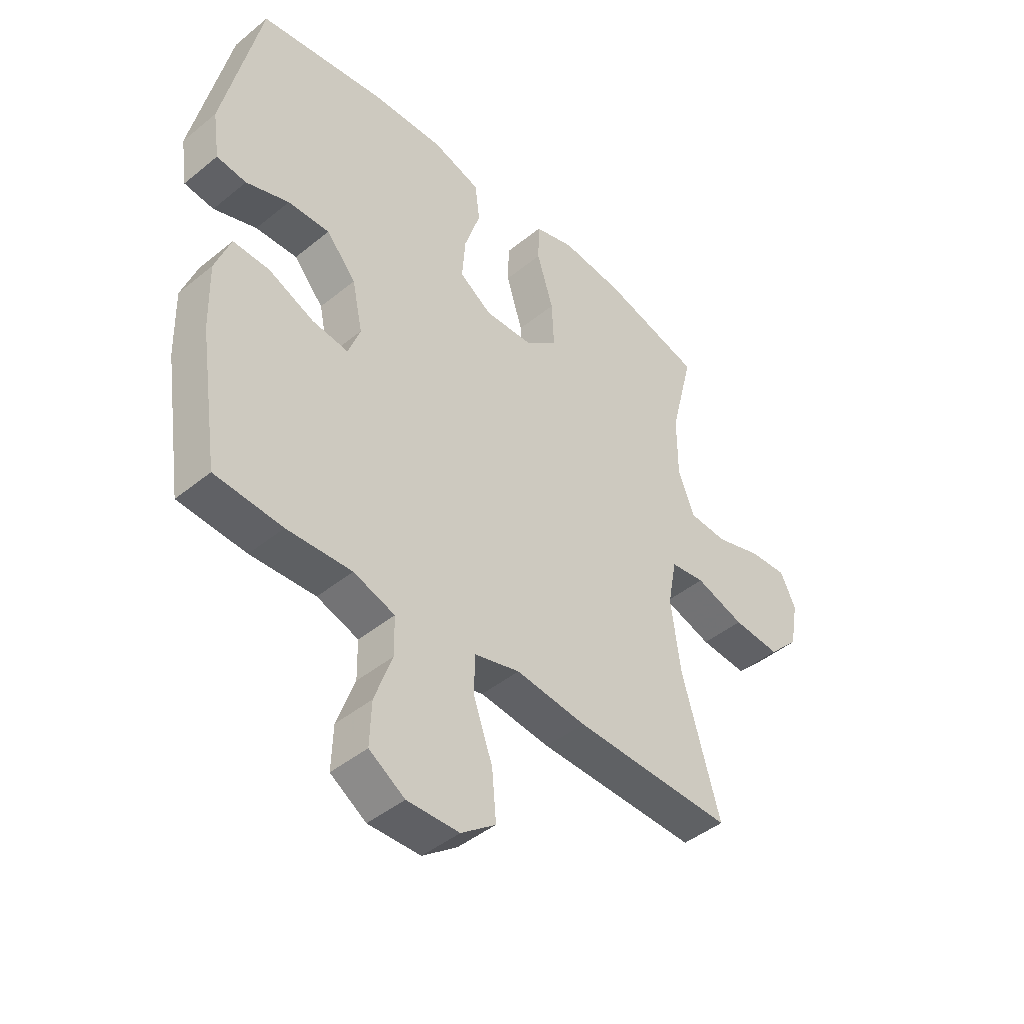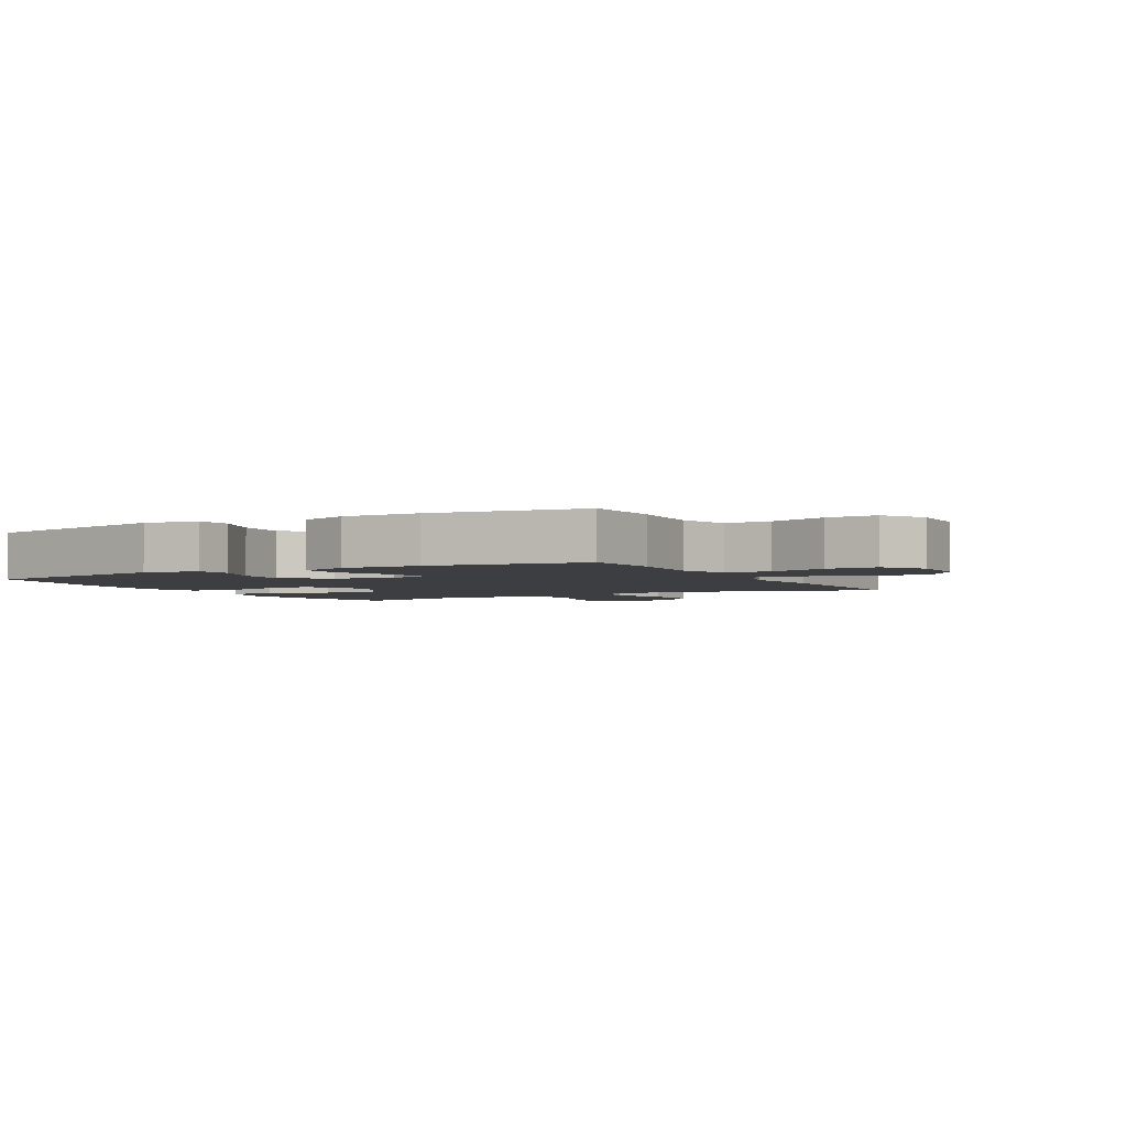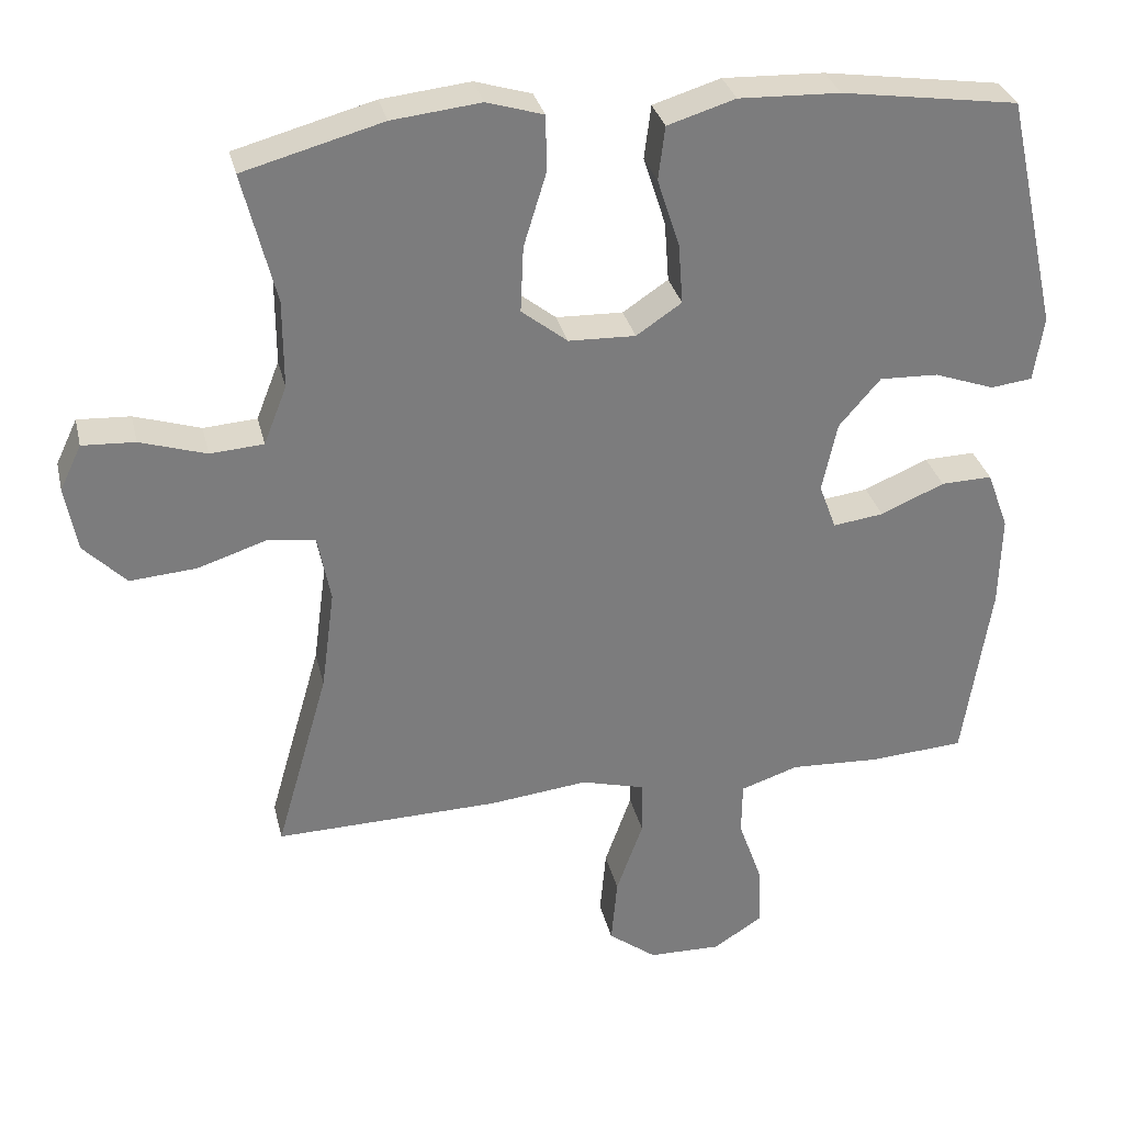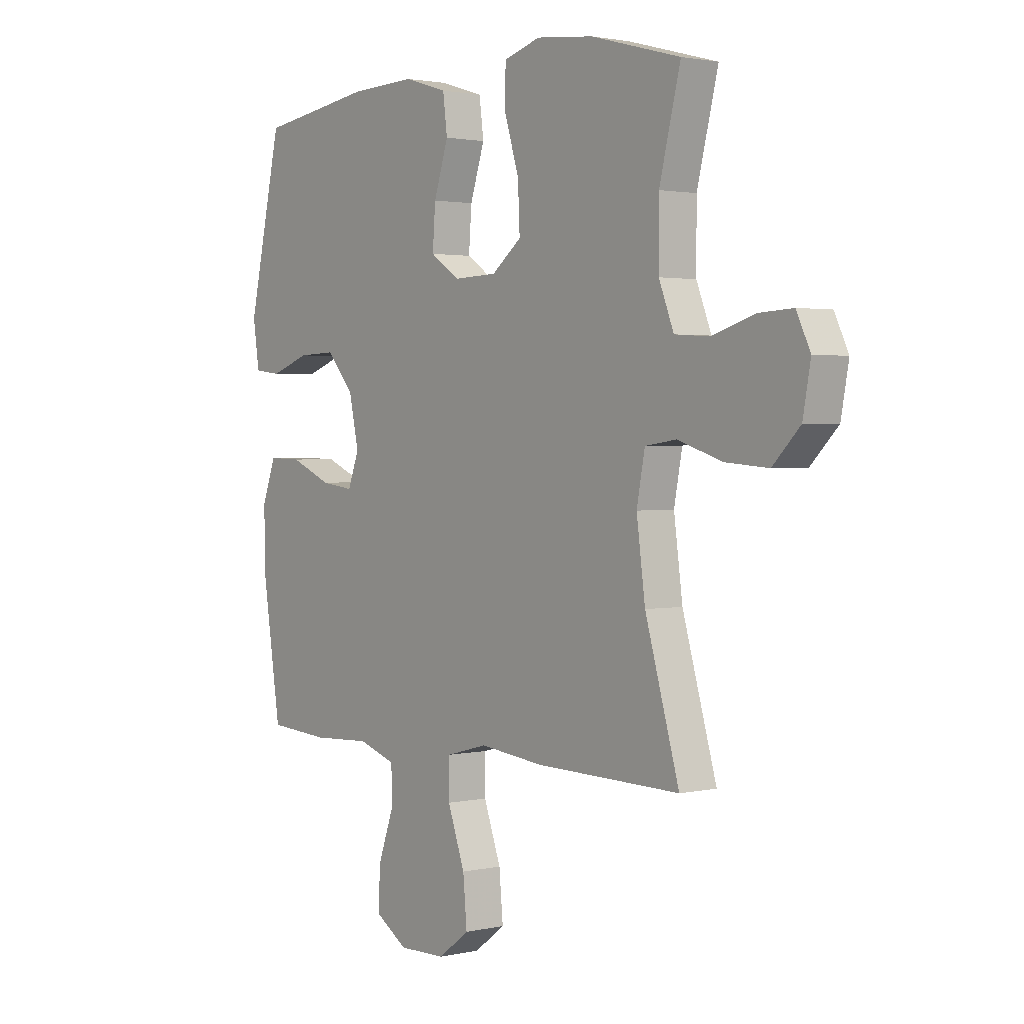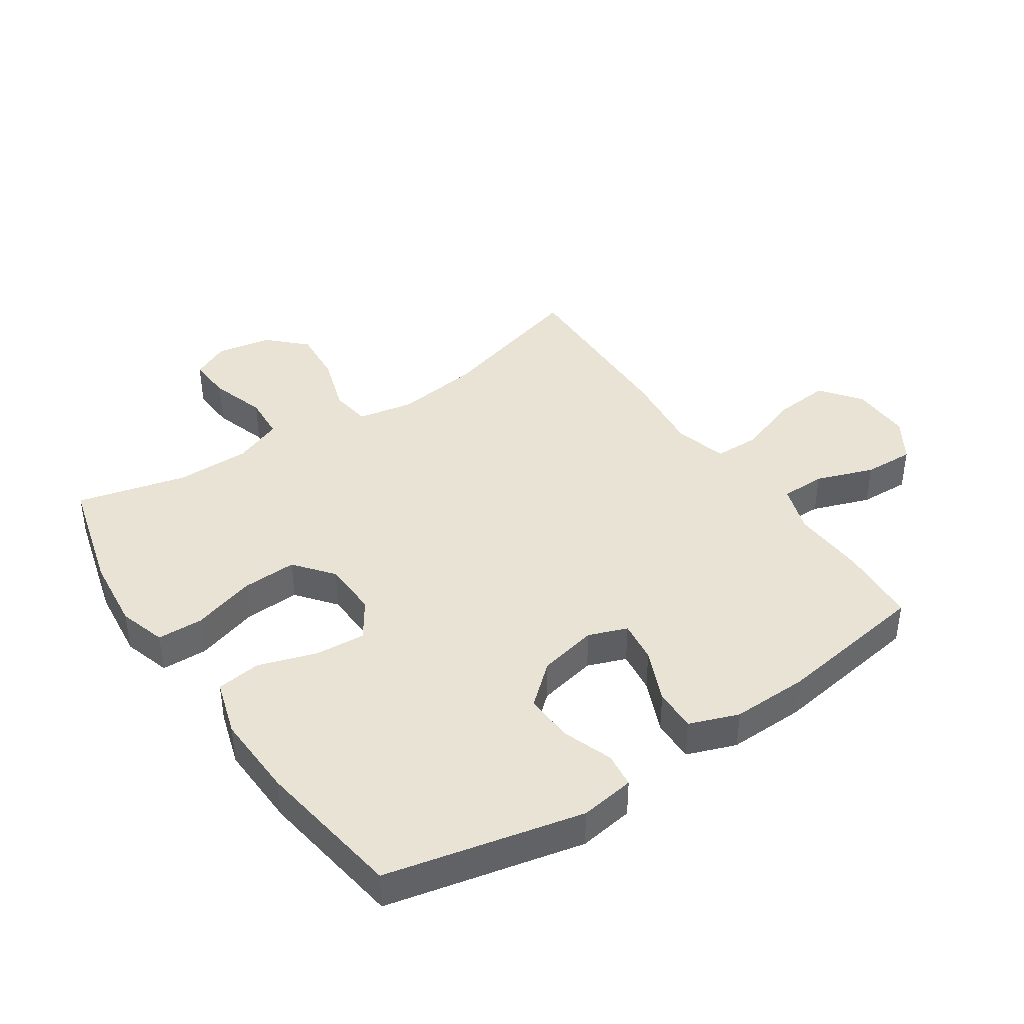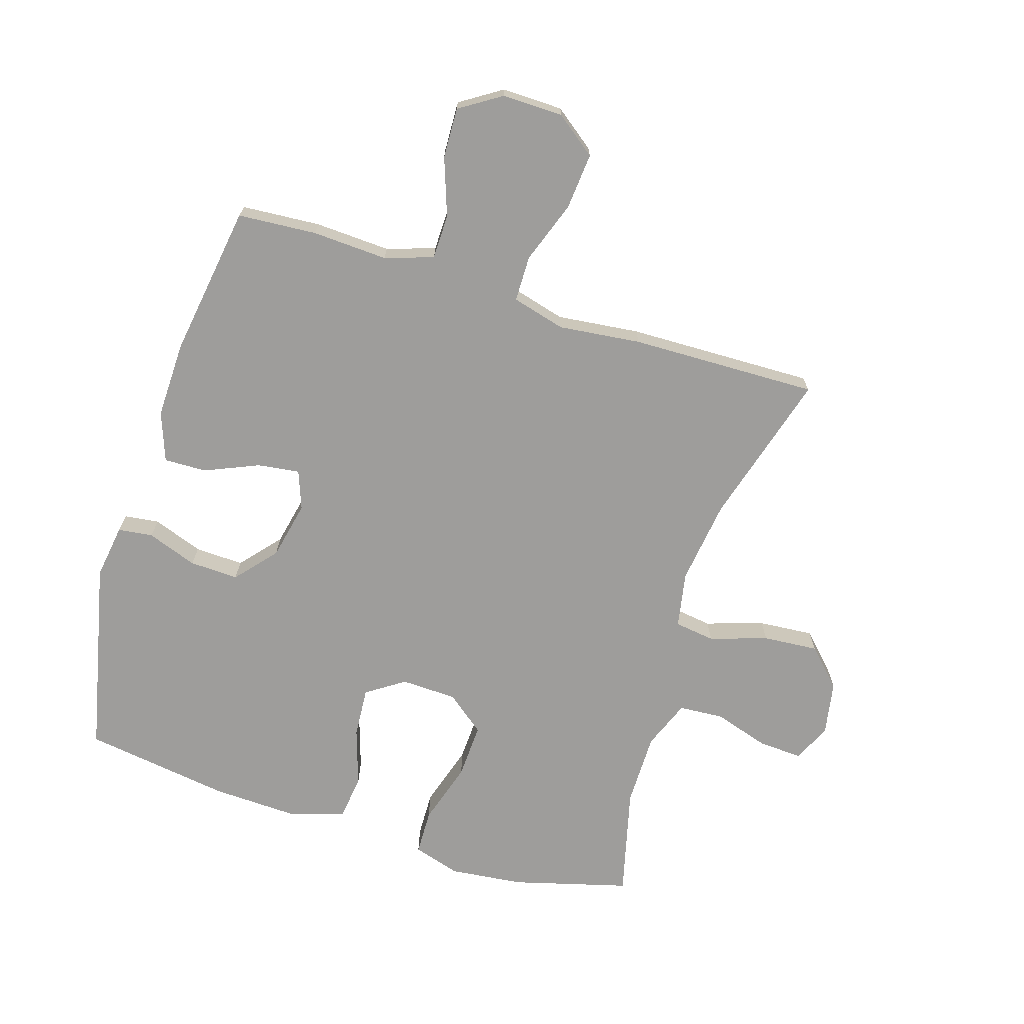
<metadata>
{"format":"obj","ext":"obj","renderer":"f3d","projection":"perspective","resolution":1024,"background":"white","views":[{"elev":-44.5,"azim":133.5,"up":"+Z"},{"elev":-3.0,"azim":118.8,"up":"+Y"},{"elev":31.6,"azim":-13.0,"up":"+Z"},{"elev":1.9,"azim":-128.5,"up":"+Z"},{"elev":41.0,"azim":56.0,"up":"+Y"},{"elev":-70.5,"azim":162.6,"up":"+Y"}]}
</metadata>
<code>
v -0.5 0.07 -0.5
v -0.429 0.07 -0.252
v -0.411 0.07 -0.116
v -0.428 0.07 -0.026
v -0.493 0.07 -0.017
v -0.586 0.07 -0.047
v -0.675 0.07 -0.054
v -0.732 0.07 0.004
v -0.748 0.07 0.092
v -0.719 0.07 0.153
v -0.648 0.07 0.149
v -0.559 0.07 0.121
v -0.487 0.07 0.126
v -0.456 0.07 0.205
v -0.456 0.07 0.324
v -0.5 0.07 0.5
v -0.313 0.07 0.551
v -0.194 0.07 0.564
v -0.118 0.07 0.541
v -0.116 0.07 0.467
v -0.147 0.07 0.366
v -0.151 0.07 0.277
v -0.089 0.07 0.228
v 0.001 0.07 0.225
v 0.062 0.07 0.266
v 0.056 0.07 0.347
v 0.026 0.07 0.44
v 0.035 0.07 0.512
v 0.126 0.07 0.54
v 0.262 0.07 0.535
v 0.5 0.07 0.5
v 0.57 0.07 0.185
v 0.557 0.07 0.097
v 0.501 0.07 0.09
v 0.42 0.07 0.119
v 0.341 0.07 0.122
v 0.285 0.07 0.057
v 0.265 0.07 -0.037
v 0.288 0.07 -0.099
v 0.356 0.07 -0.09
v 0.442 0.07 -0.053
v 0.511 0.07 -0.051
v 0.54 0.07 -0.13
v 0.537 0.07 -0.254
v 0.5 0.07 -0.5
v 0.373 0.07 -0.509
v 0.251 0.07 -0.503
v 0.173 0.07 -0.529
v 0.172 0.07 -0.601
v 0.205 0.07 -0.694
v 0.208 0.07 -0.775
v 0.141 0.07 -0.818
v 0.043 0.07 -0.816
v -0.022 0.07 -0.767
v -0.014 0.07 -0.676
v 0.022 0.07 -0.575
v 0.021 0.07 -0.501
v -0.065 0.07 -0.478
v -0.198 0.07 -0.493
v -0.5 0 -0.5
v -0.429 0 -0.252
v -0.411 0 -0.116
v -0.428 0 -0.026
v -0.493 0 -0.017
v -0.586 0 -0.047
v -0.675 0 -0.054
v -0.732 0 0.004
v -0.748 0 0.092
v -0.719 0 0.153
v -0.648 0 0.149
v -0.559 0 0.121
v -0.487 0 0.126
v -0.456 0 0.205
v -0.456 0 0.324
v -0.5 0 0.5
v -0.313 0 0.551
v -0.194 0 0.564
v -0.118 0 0.541
v -0.116 0 0.467
v -0.147 0 0.366
v -0.151 0 0.277
v -0.089 0 0.228
v 0.001 0 0.225
v 0.062 0 0.266
v 0.056 0 0.347
v 0.026 0 0.44
v 0.035 0 0.512
v 0.126 0 0.54
v 0.262 0 0.535
v 0.5 0 0.5
v 0.57 0 0.185
v 0.557 0 0.097
v 0.501 0 0.09
v 0.42 0 0.119
v 0.341 0 0.122
v 0.285 0 0.057
v 0.265 0 -0.037
v 0.288 0 -0.099
v 0.356 0 -0.09
v 0.442 0 -0.053
v 0.511 0 -0.051
v 0.54 0 -0.13
v 0.537 0 -0.254
v 0.5 0 -0.5
v 0.373 0 -0.509
v 0.251 0 -0.503
v 0.173 0 -0.529
v 0.172 0 -0.601
v 0.205 0 -0.694
v 0.208 0 -0.775
v 0.141 0 -0.818
v 0.043 0 -0.816
v -0.022 0 -0.767
v -0.014 0 -0.676
v 0.022 0 -0.575
v 0.021 0 -0.501
v -0.065 0 -0.478
v -0.198 0 -0.493
f 58 59 1 2
f 57 58 2 3
f 53 54 55 56
f 53 56 57
f 52 53 57
f 49 50 51 52
f 48 49 52 57
f 47 48 57 3
f 40 41 42 43
f 39 40 43 44
f 32 33 34 35
f 32 35 36
f 31 32 36
f 30 31 36 37
f 26 27 28 29
f 25 26 29 30
f 18 19 20 21
f 18 21 22
f 15 16 17 18
f 14 15 18 22
f 13 14 22 23
f 9 10 11 12
f 9 12 13
f 8 9 13
f 5 6 7 8
f 5 8 13 23
f 46 47 3 4
f 39 44 45 46
f 38 39 46 4
f 25 30 37 38
f 24 25 38
f 23 24 38
f 4 5 23 38
f 61 60 118 117
f 62 61 117 116
f 115 114 113 112
f 116 115 112
f 116 112 111
f 111 110 109 108
f 116 111 108 107
f 62 116 107 106
f 102 101 100 99
f 103 102 99 98
f 94 93 92 91
f 95 94 91
f 95 91 90
f 96 95 90 89
f 88 87 86 85
f 89 88 85 84
f 80 79 78 77
f 81 80 77
f 77 76 75 74
f 81 77 74 73
f 82 81 73 72
f 71 70 69 68
f 72 71 68
f 72 68 67
f 67 66 65 64
f 82 72 67 64
f 63 62 106 105
f 105 104 103 98
f 63 105 98 97
f 97 96 89 84
f 97 84 83
f 97 83 82
f 97 82 64 63
f 1 60 61 2
f 2 61 62 3
f 3 62 63 4
f 4 63 64 5
f 5 64 65 6
f 6 65 66 7
f 7 66 67 8
f 8 67 68 9
f 9 68 69 10
f 10 69 70 11
f 11 70 71 12
f 12 71 72 13
f 13 72 73 14
f 14 73 74 15
f 15 74 75 16
f 16 75 76 17
f 17 76 77 18
f 18 77 78 19
f 19 78 79 20
f 20 79 80 21
f 21 80 81 22
f 22 81 82 23
f 23 82 83 24
f 24 83 84 25
f 25 84 85 26
f 26 85 86 27
f 27 86 87 28
f 28 87 88 29
f 29 88 89 30
f 30 89 90 31
f 31 90 91 32
f 32 91 92 33
f 33 92 93 34
f 34 93 94 35
f 35 94 95 36
f 36 95 96 37
f 37 96 97 38
f 38 97 98 39
f 39 98 99 40
f 40 99 100 41
f 41 100 101 42
f 42 101 102 43
f 43 102 103 44
f 44 103 104 45
f 45 104 105 46
f 46 105 106 47
f 47 106 107 48
f 48 107 108 49
f 49 108 109 50
f 50 109 110 51
f 51 110 111 52
f 52 111 112 53
f 53 112 113 54
f 54 113 114 55
f 55 114 115 56
f 56 115 116 57
f 57 116 117 58
f 58 117 118 59
f 59 118 60 1

</code>
